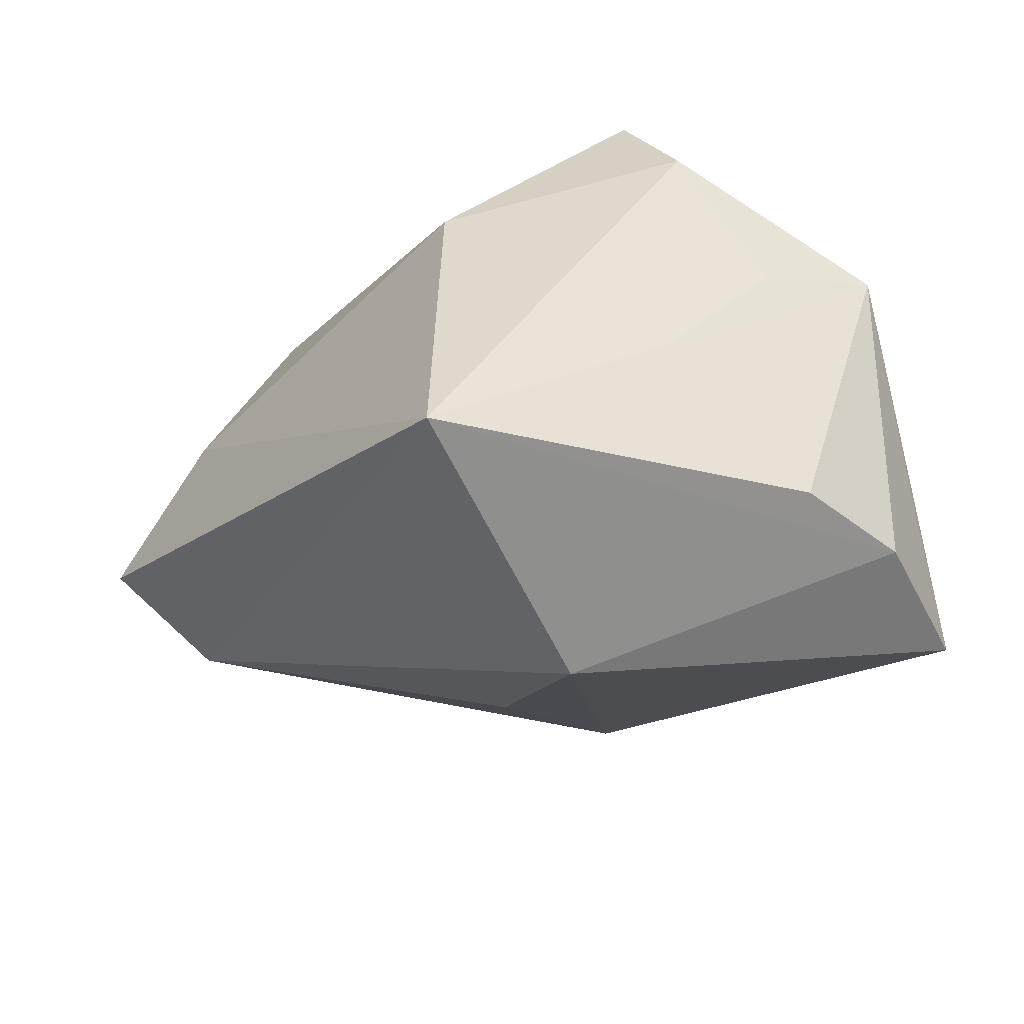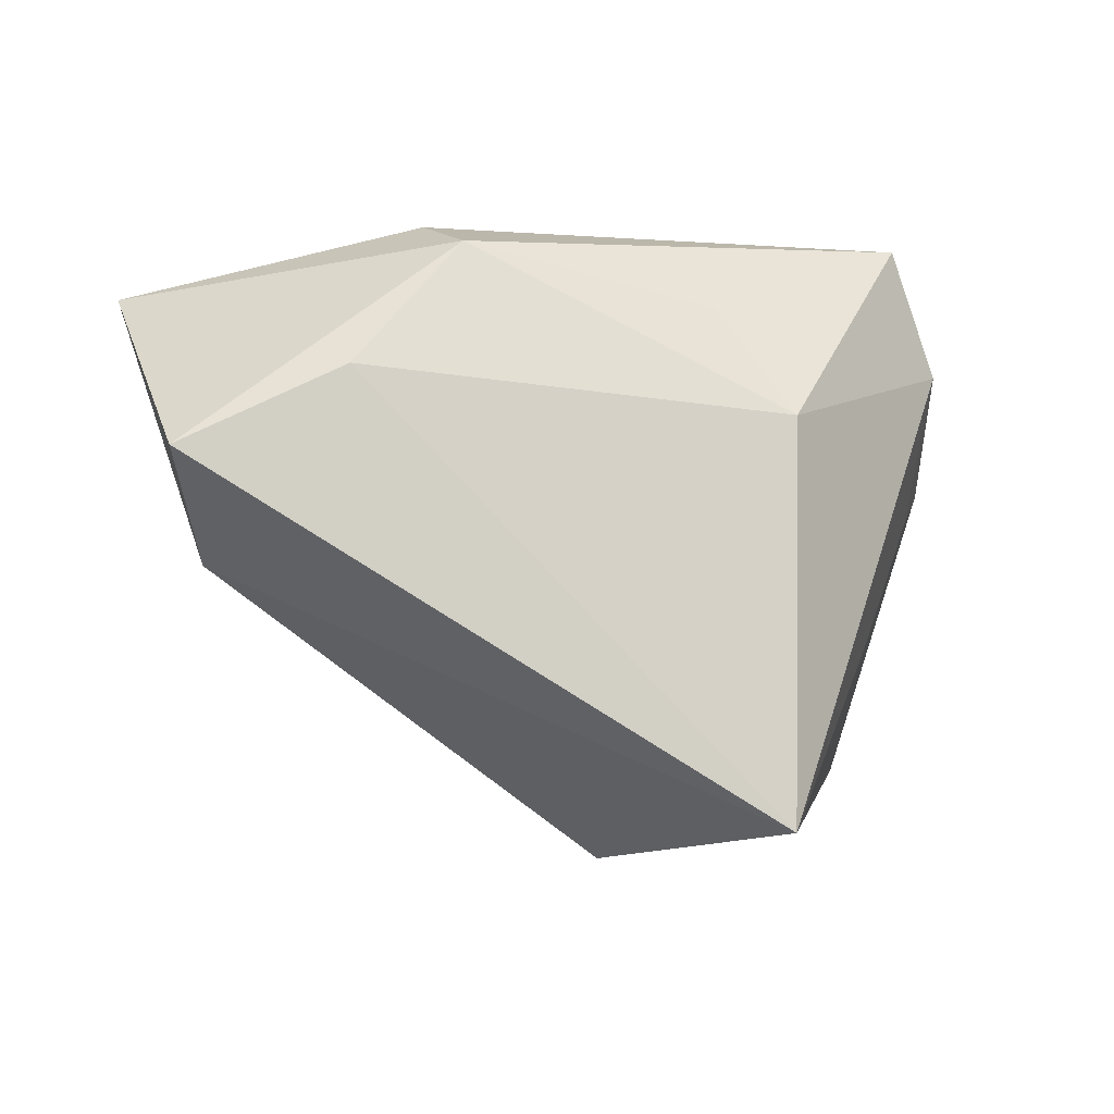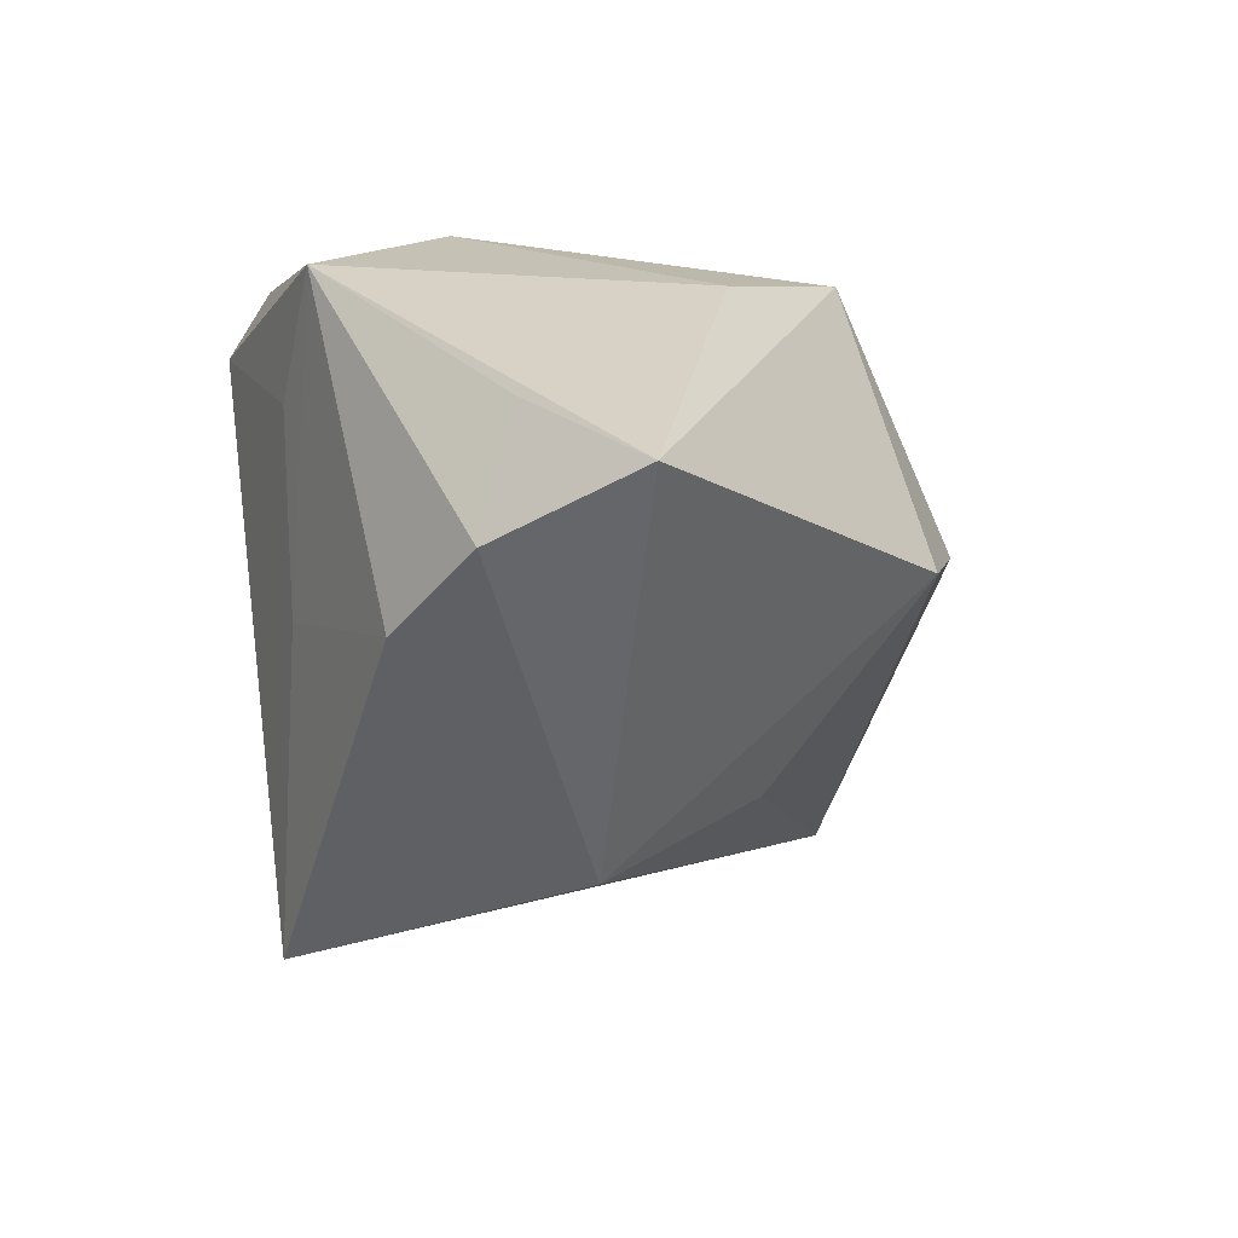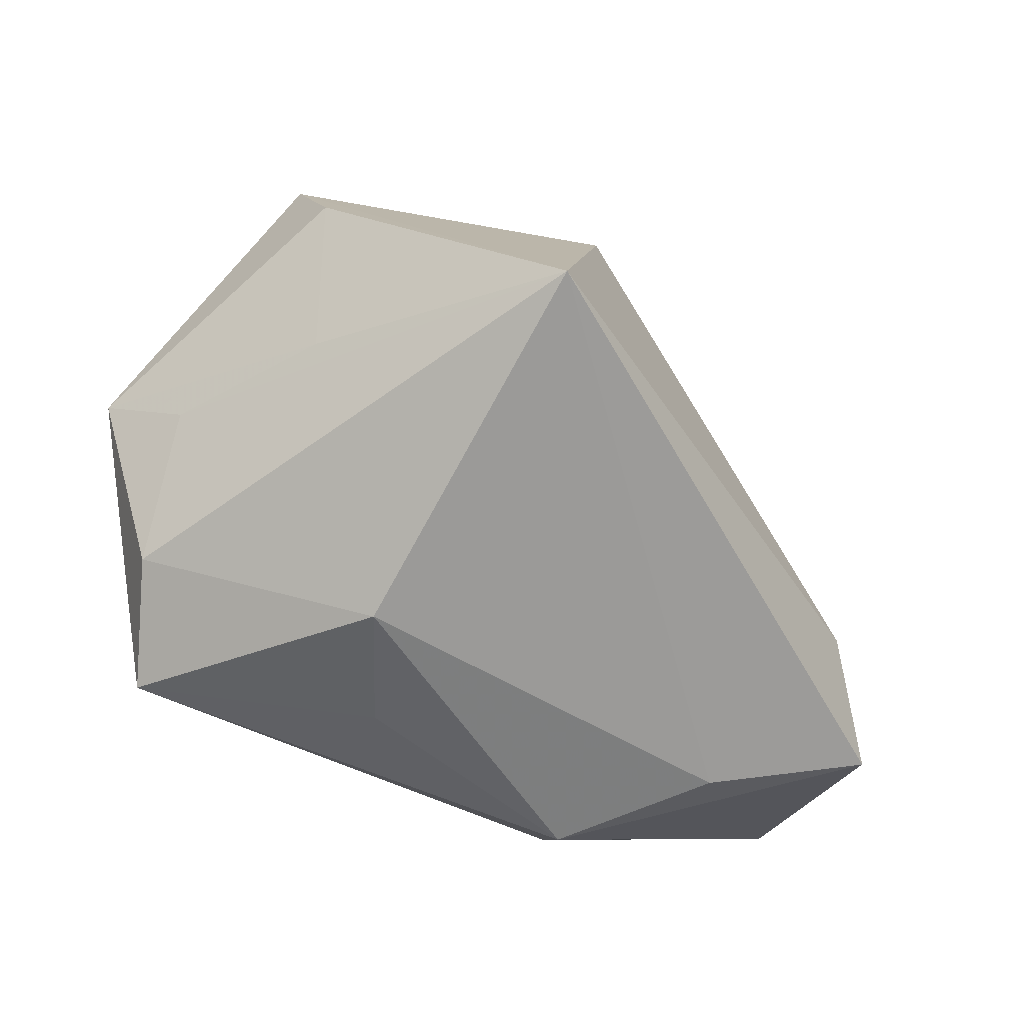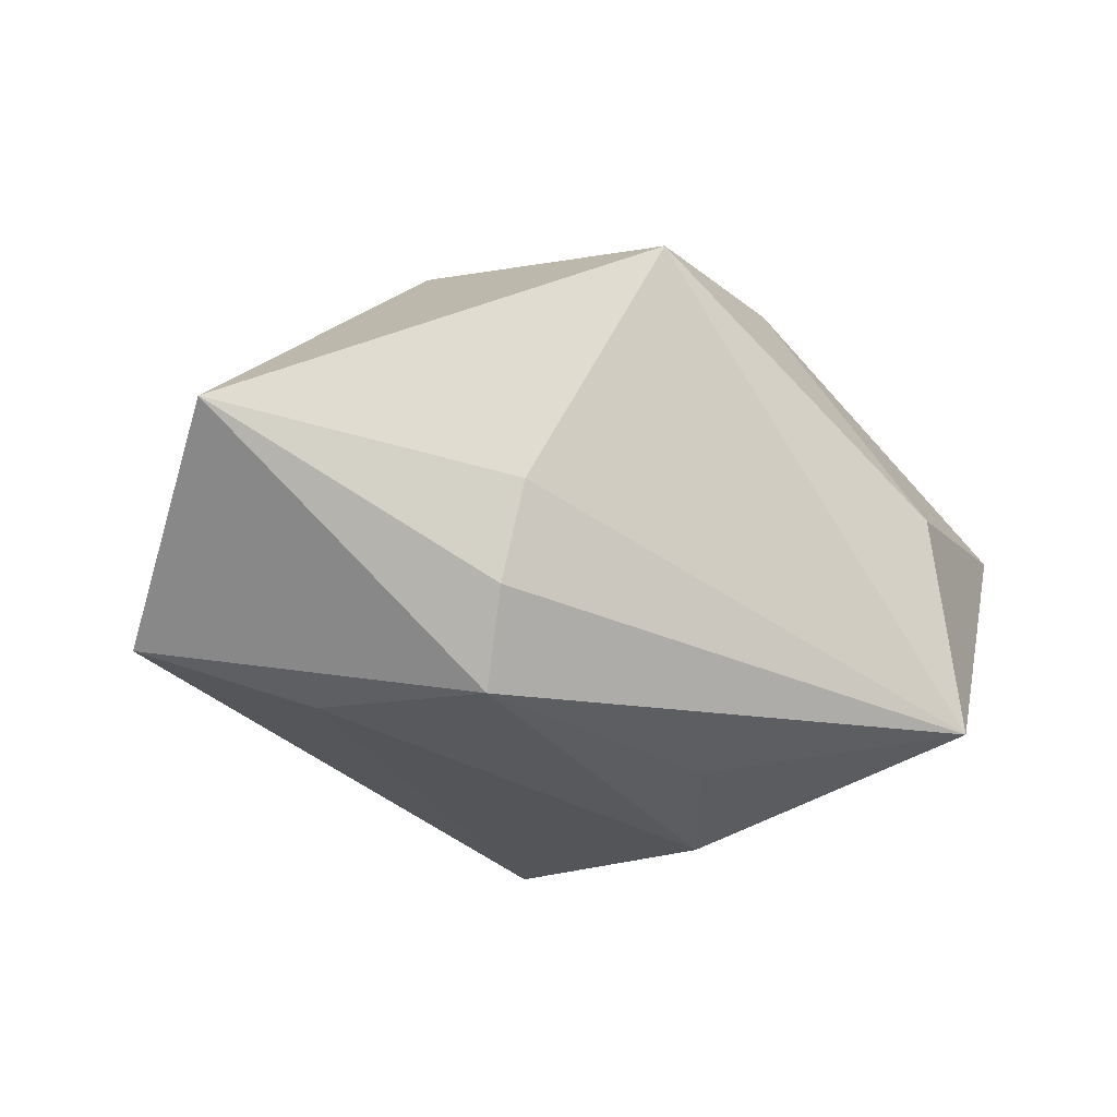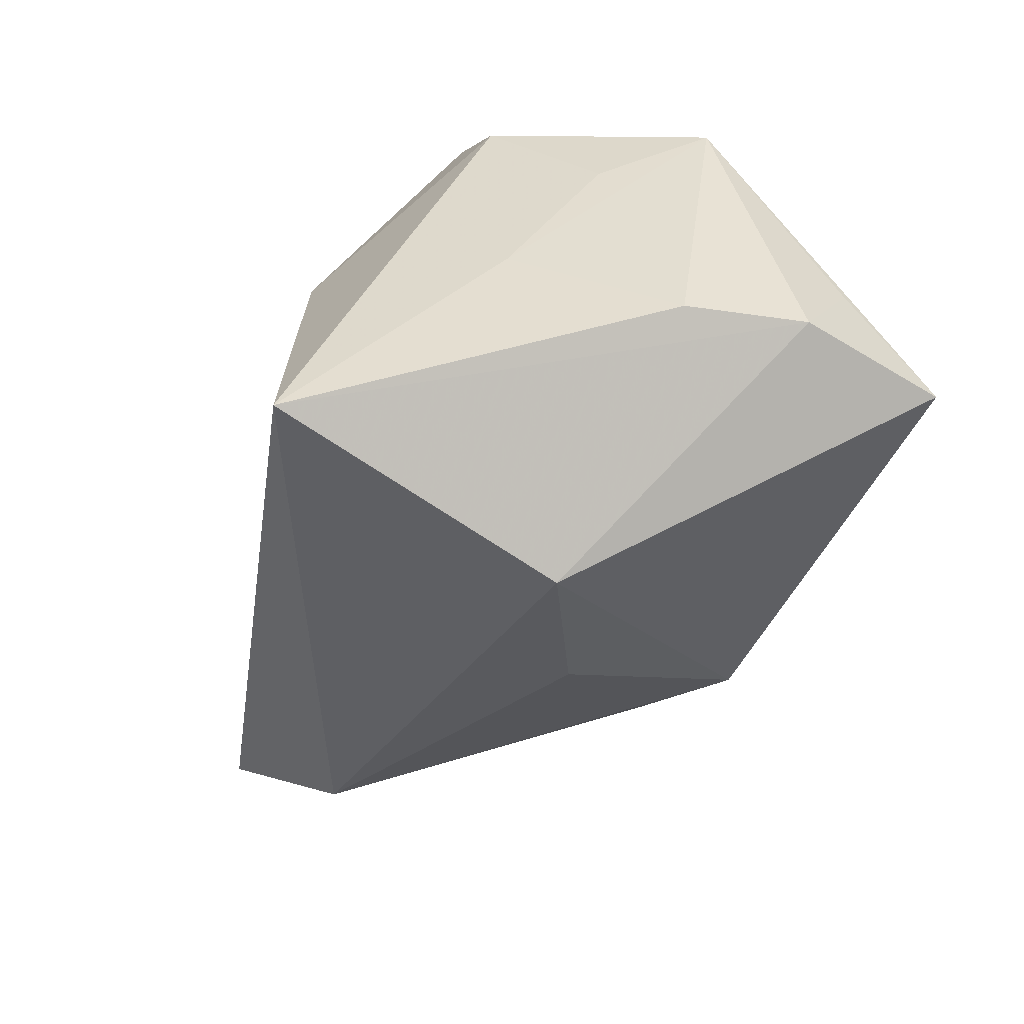
<metadata>
{"format":"obj","ext":"obj","renderer":"f3d","projection":"perspective","resolution":1024,"background":"white","views":[{"elev":-55.9,"azim":-147.8,"up":"+Y"},{"elev":-10.5,"azim":154.4,"up":"+Y"},{"elev":-33.3,"azim":-53.4,"up":"+Y"},{"elev":-76.5,"azim":-27.7,"up":"+Z"},{"elev":-12.7,"azim":154.9,"up":"+Z"},{"elev":-69.4,"azim":-116.3,"up":"+Y"}]}
</metadata>
<code>
v -0.02683 -0.01374 -0.01453
v -0.03545 -0.02159 0.03332
v -0.008266 0.006417 -0.03167
v -0.02719 0.02915 -0.02128
v 0.009478 -0.007874 0.03332
v -0.03909 -0.01172 0.0214
v -0.04554 0.007863 0.00239
v 0.03541 0.009621 -0.01998
v -0.03704 0.002126 -0.007759
v 0.04459 -0.008494 -0.003209
v -0.02563 0.02583 0.001571
v 0.02339 0.02382 -0.01977
v 0.02135 0.002487 0.0285
v 0.05159 0.001051 -0.01414
v 0.05165 0.02105 0.006692
v -0.0331 0.01587 -0.0199
v 0.01097 -0.02386 0.01188
v 0.006675 0.02915 0.02577
v 0.02386 0.02807 -0.01005
v -0.03713 -0.0239 0.01622
v -0.03319 -0.02552 0.003163
v 0.02185 0.02915 0.000156
v -0.01109 0.01787 0.02423
v -0.007353 -0.03554 -0.03155
v -0.00243 0.01856 -0.02531
v -0.002921 -0.03635 0.003127
f 18 4 11
f 4 7 11
f 23 2 18
f 23 7 2
f 18 11 23
f 23 11 7
f 16 7 4
f 16 3 24
f 4 3 16
f 22 4 18
f 22 19 4
f 8 14 24
f 24 3 8
f 18 13 15
f 15 22 18
f 19 22 15
f 9 16 24
f 7 16 9
f 7 21 20
f 20 21 24
f 12 8 3
f 4 19 12
f 19 15 12
f 14 8 12
f 12 15 14
f 26 20 24
f 2 20 26
f 2 26 5
f 18 2 5
f 5 13 18
f 1 21 7
f 7 9 1
f 24 21 1
f 1 9 24
f 2 7 6
f 6 20 2
f 7 20 6
f 25 3 4
f 4 12 25
f 25 12 3
f 17 5 26
f 10 17 26
f 10 26 24
f 24 14 10
f 5 17 10
f 13 5 10
f 14 15 10
f 10 15 13

</code>
